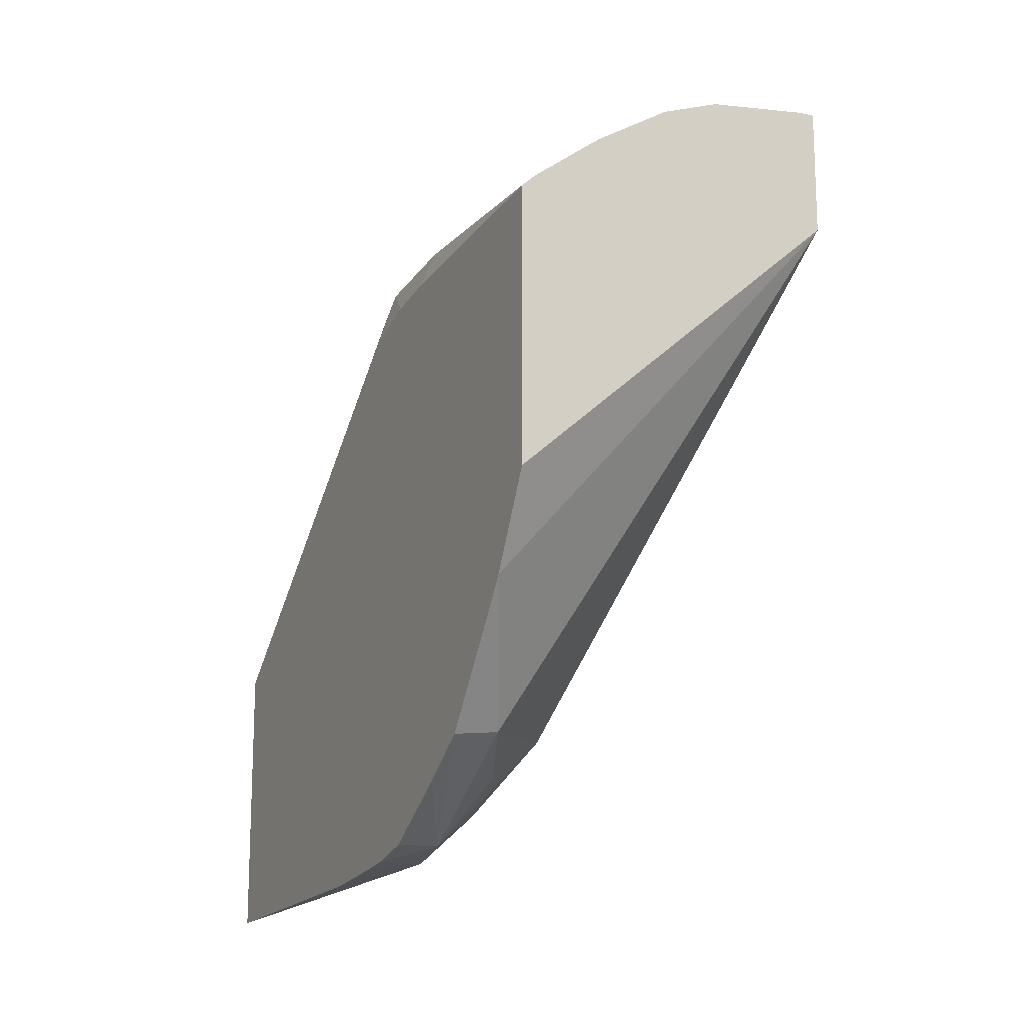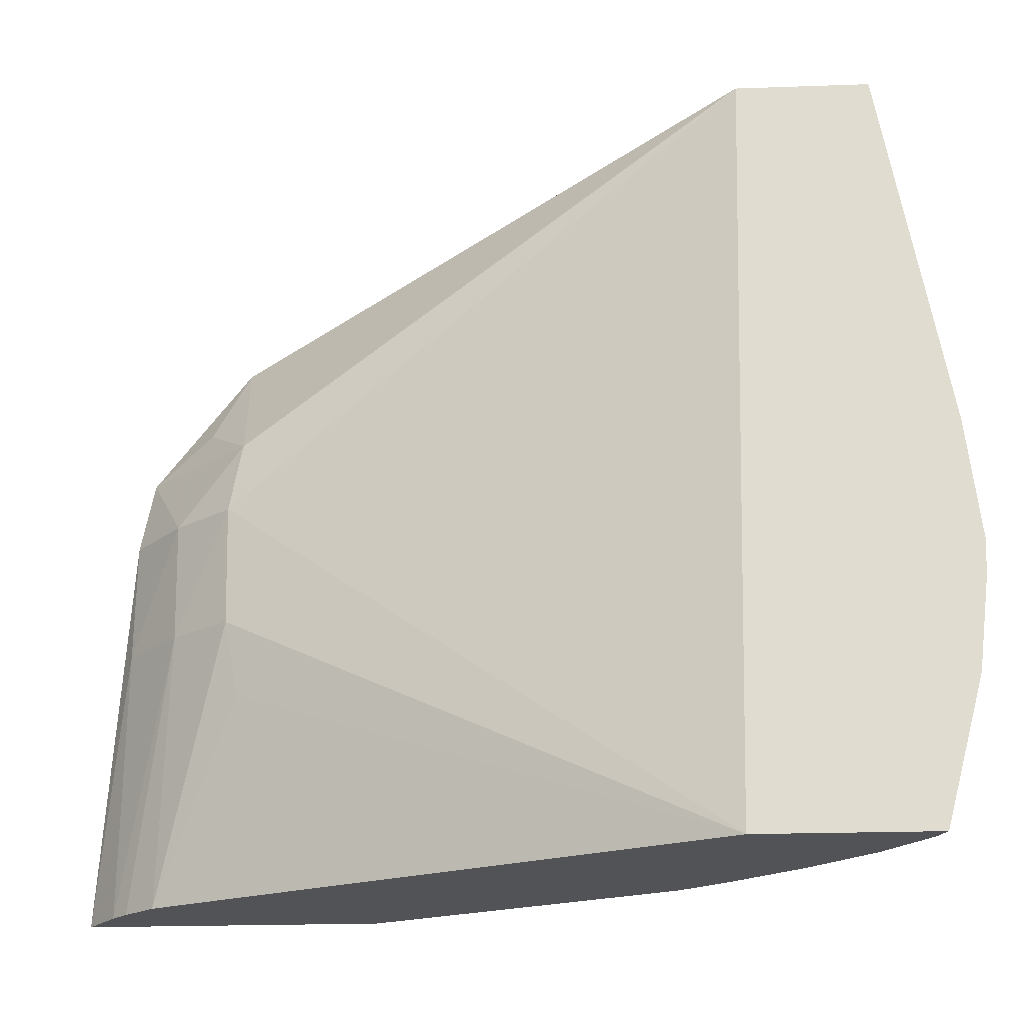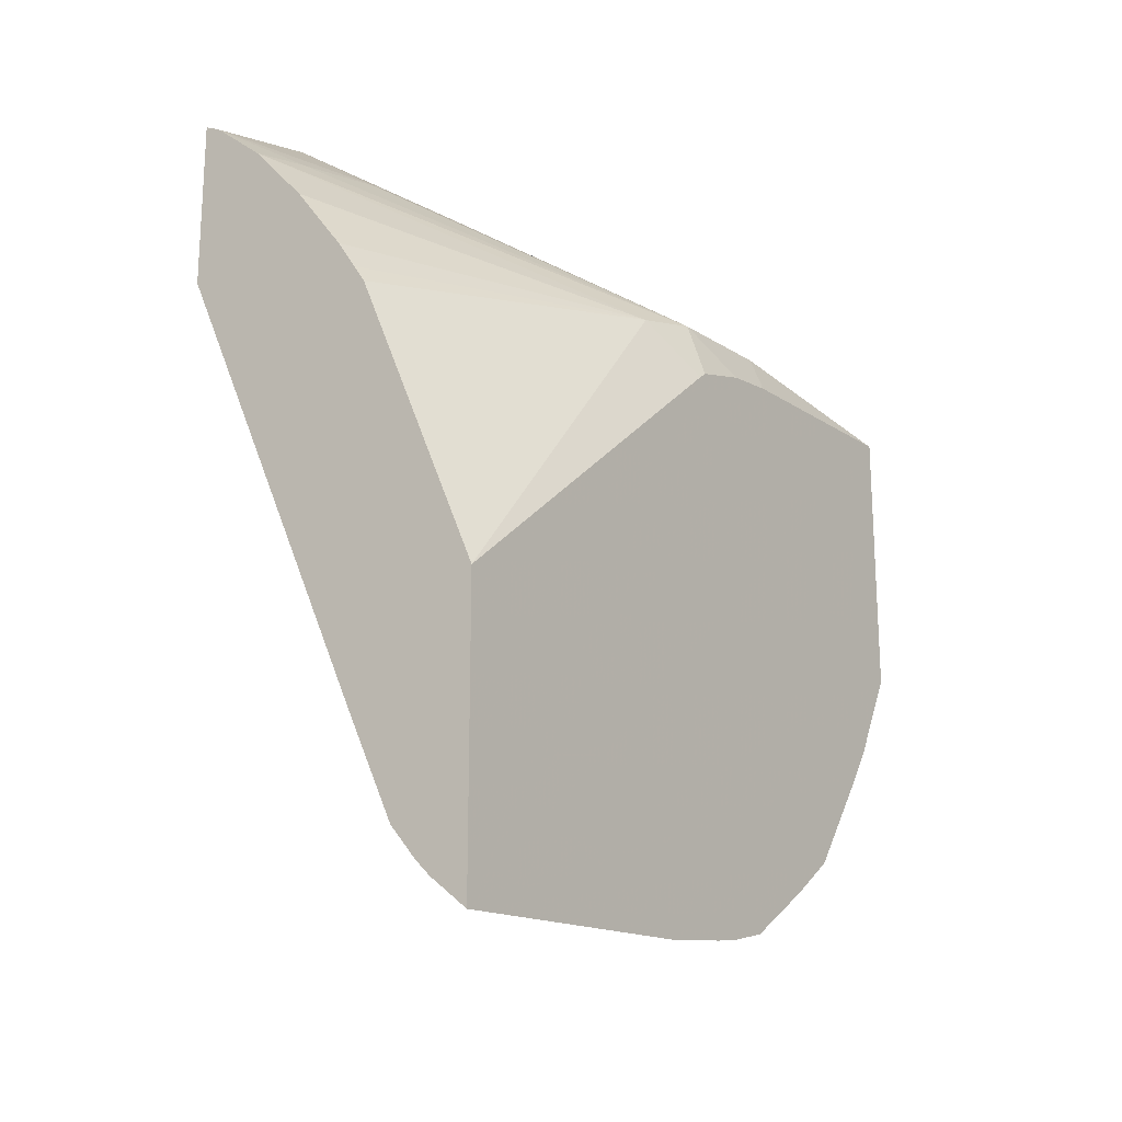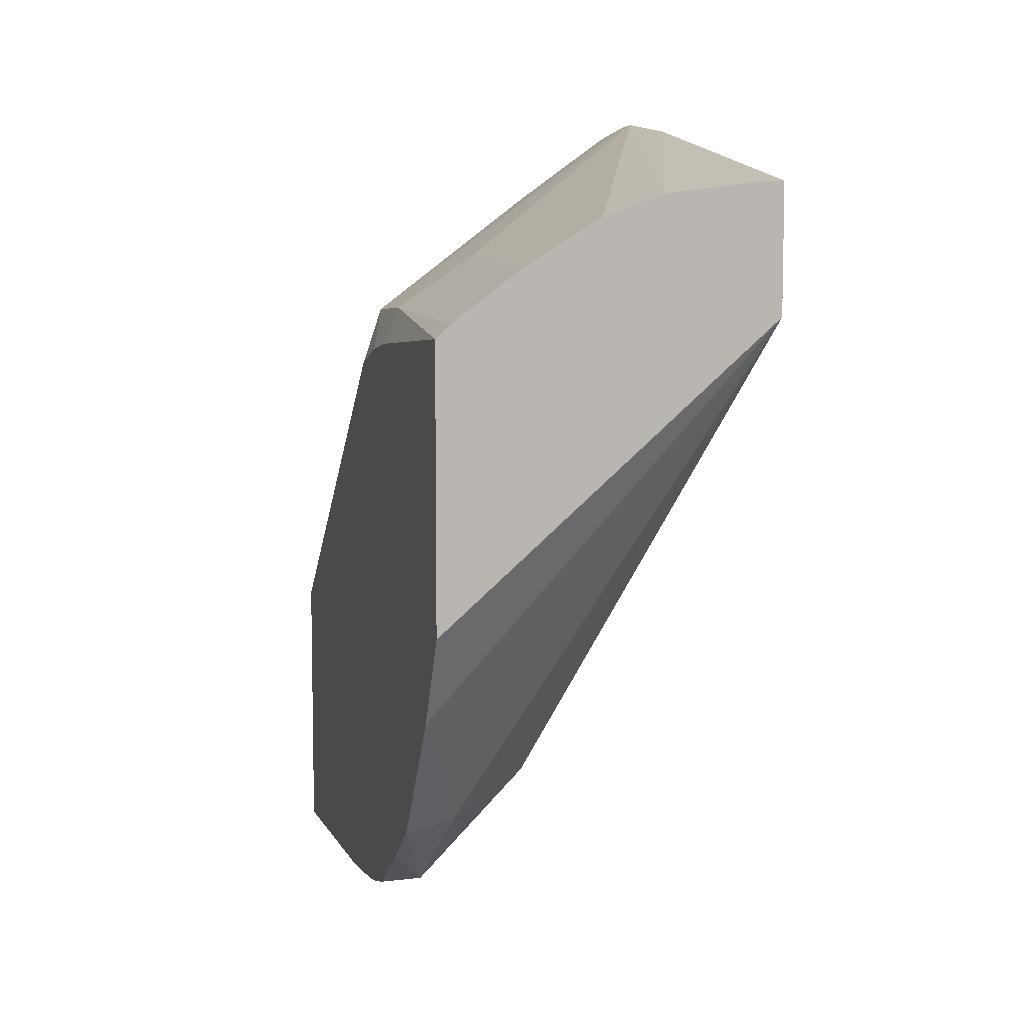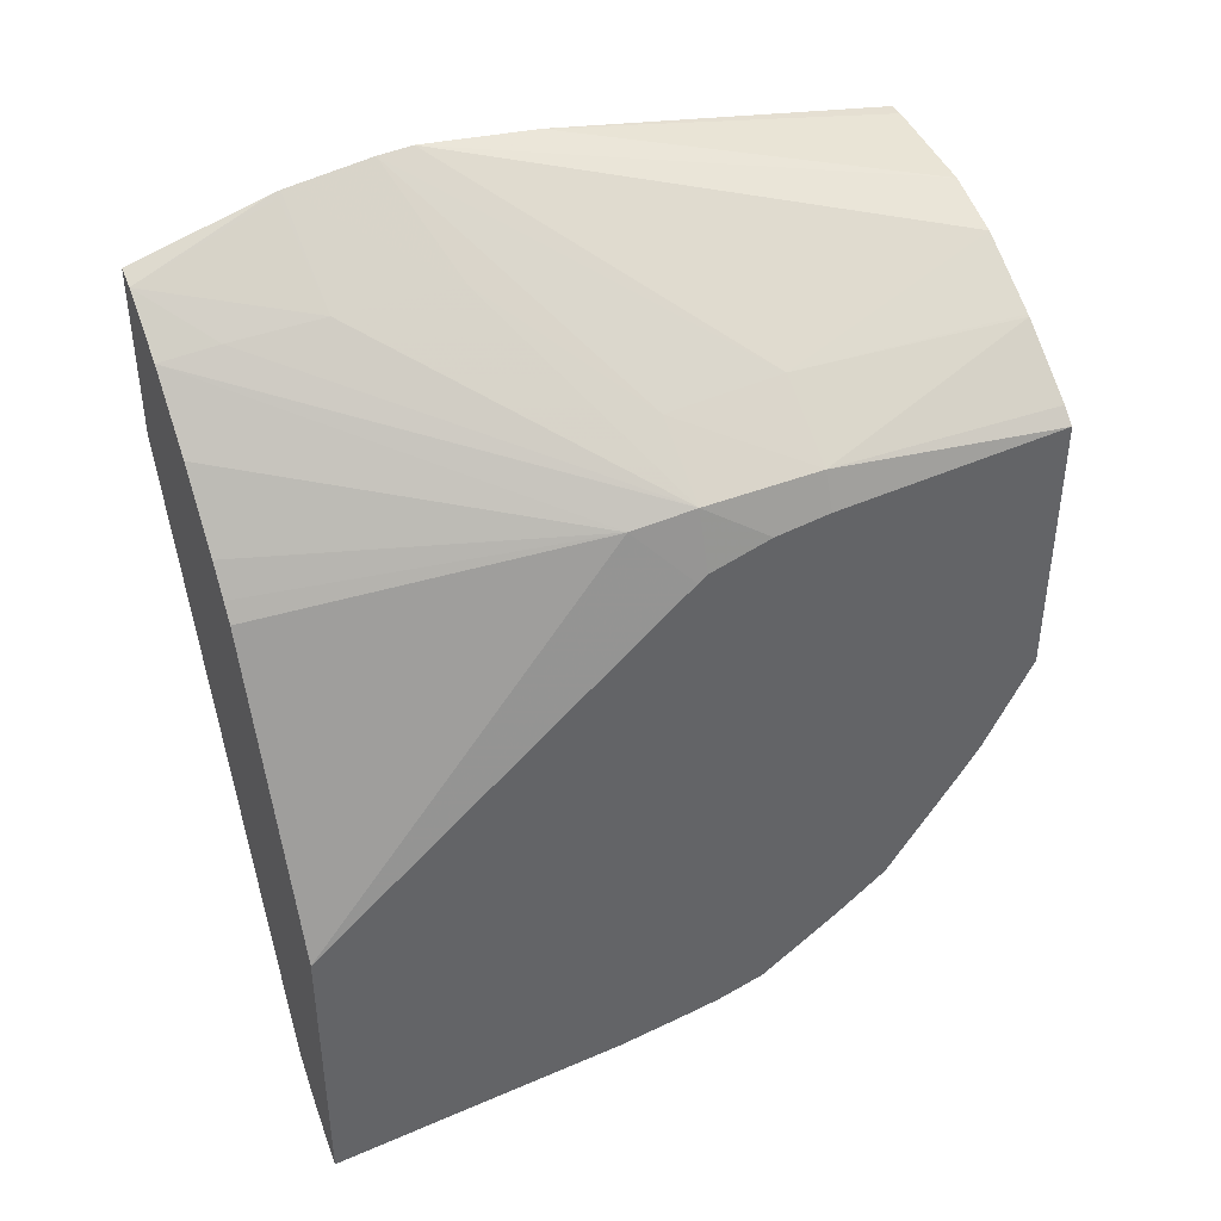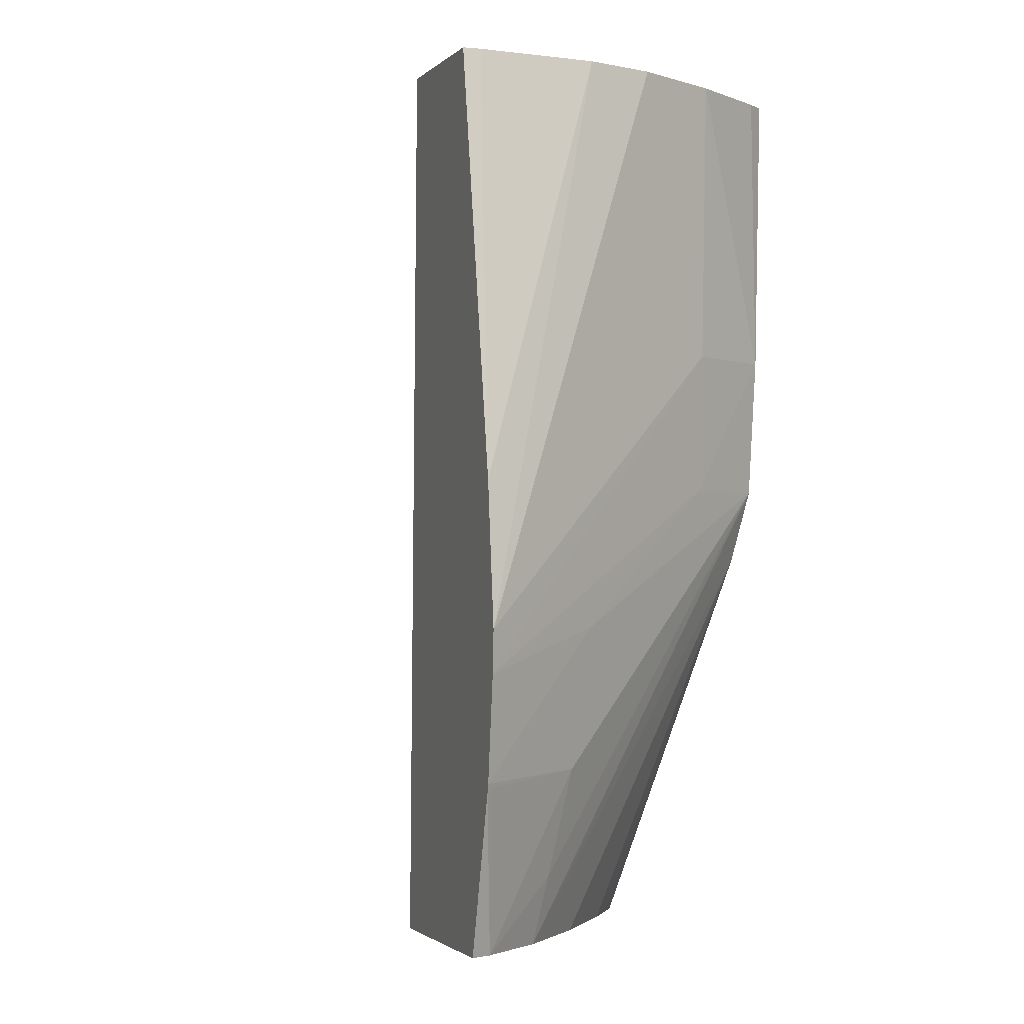
<metadata>
{"format":"obj","ext":"obj","renderer":"f3d","projection":"perspective","resolution":1024,"background":"white","views":[{"elev":-15.3,"azim":154.2,"up":"+Z"},{"elev":-22.1,"azim":-86.5,"up":"+Y"},{"elev":-19.6,"azim":35.0,"up":"+Z"},{"elev":7.5,"azim":165.4,"up":"+Z"},{"elev":41.1,"azim":64.9,"up":"+Z"},{"elev":-1.7,"azim":-19.5,"up":"+Y"}]}
</metadata>
<code>
v 0.01307 0.007415 0.01767
v 0.01261 0.007415 0.01804
v 0.01237 0.01057 0.01811
v 0.01238 0.01198 0.01812
v 0.01307 0.01102 0.0179
v 0.01307 0.007415 0.02111
v 0.01242 0.007415 0.01823
v 0.01166 0.01057 0.01878
v 0.01168 0.01198 0.01875
v 0.01307 0.01233 0.01808
v 0.01307 0.01198 0.01803
v 0.01255 0.01289 0.01825
v 0.01307 0.01187 0.02478
v 0.0127 0.01125 0.0254
v 0.01155 0.007415 0.02467
v 0.01211 0.007415 0.0186
v 0.01114 0.01057 0.01949
v 0.01112 0.01198 0.01945
v 0.01119 0.01283 0.01959
v 0.01307 0.01291 0.01824
v 0.01203 0.01333 0.01904
v 0.01245 0.01435 0.01942
v 0.01307 0.01451 0.01933
v 0.01307 0.01387 0.01887
v 0.01307 0.01198 0.02487
v 0.01284 0.01198 0.02556
v 0.01117 0.007415 0.02524
v 0.01141 0.007415 0.02489
v 0.009876 0.007415 0.02679
v 0.01055 0.007415 0.02605
v 0.01152 0.007415 0.01988
v 0.01122 0.009697 0.01964
v 0.009036 0.007415 0.02536
v 0.009036 0.01626 0.02557
v 0.01307 0.01567 0.02094
v 0.01307 0.0154 0.02055
v 0.01307 0.01273 0.02509
v 0.01289 0.01339 0.02562
v 0.01198 0.01198 0.02615
v 0.01037 0.01057 0.02712
v 0.0102 0.009165 0.02704
v 0.009996 0.00809 0.0269
v 0.009245 0.007415 0.02731
v 0.009036 0.007415 0.02741
v 0.01307 0.01626 0.02205
v 0.009036 0.01626 0.0271
v 0.01307 0.01339 0.02518
v 0.01307 0.01626 0.02537
v 0.01289 0.01626 0.02553
v 0.01207 0.01626 0.02615
v 0.01198 0.01339 0.02623
v 0.009036 0.01015 0.028
v 0.009036 0.009119 0.02787
v 0.009093 0.009074 0.02782
v 0.009036 0.009029 0.02785
v 0.009233 0.007415 0.02731
v 0.009036 0.007692 0.02749
v 0.009036 0.01199 0.02786
v 0.009216 0.01626 0.0271
v 0.01204 0.01626 0.02617
v 0.01117 0.01626 0.02669
v 0.009036 0.01057 0.02802
v 0.01045 0.01626 0.02695
f 8 16 17
f 7 16 8
f 4 11 5
f 4 10 11
f 25 37 26
f 26 37 38
f 34 46 59
f 34 59 63
f 1 35 45
f 1 45 48
f 1 11 10
f 1 10 20
f 31 33 32
f 33 44 57
f 1 56 44
f 1 44 33
f 40 52 53
f 40 53 41
f 41 54 43
f 41 53 54
f 34 49 48
f 34 48 45
f 12 21 22
f 12 22 23
f 13 25 26
f 13 26 14
f 50 60 51
f 46 58 59
f 51 61 62
f 51 60 61
f 1 29 43
f 1 43 56
f 22 36 23
f 22 34 35
f 3 9 4
f 3 8 9
f 1 25 13
f 1 37 25
f 33 52 62
f 33 53 52
f 33 55 53
f 33 57 55
f 1 20 24
f 1 24 23
f 1 36 35
f 1 23 36
f 38 48 49
f 38 49 50
f 38 47 48
f 37 47 38
f 1 3 4
f 1 2 3
f 1 5 11
f 1 4 5
f 1 48 47
f 1 47 37
f 1 28 27
f 1 15 28
f 17 32 33
f 16 32 17
f 8 18 9
f 8 17 18
f 14 28 15
f 14 27 28
f 19 34 22
f 22 35 36
f 9 18 19
f 9 19 12
f 10 12 20
f 12 19 21
f 19 22 21
f 18 34 19
f 18 33 34
f 17 33 18
f 1 31 16
f 1 33 31
f 14 29 30
f 14 26 29
f 16 31 32
f 14 30 27
f 39 52 40
f 39 51 52
f 58 63 59
f 61 63 62
f 33 62 58
f 33 58 46
f 33 46 34
f 34 45 35
f 58 62 63
f 55 57 56
f 51 62 52
f 53 55 54
f 1 30 29
f 1 27 30
f 1 6 15
f 1 13 6
f 34 60 50
f 34 50 49
f 26 40 41
f 26 41 42
f 12 24 20
f 12 23 24
f 38 51 39
f 38 50 51
f 26 38 39
f 26 39 40
f 43 54 55
f 41 43 42
f 44 56 57
f 43 55 56
f 29 42 43
f 26 42 29
f 34 61 60
f 34 63 61
f 6 13 14
f 6 14 15
f 1 16 7
f 1 7 2
f 2 7 8
f 2 8 3
f 4 9 12
f 4 12 10

</code>
